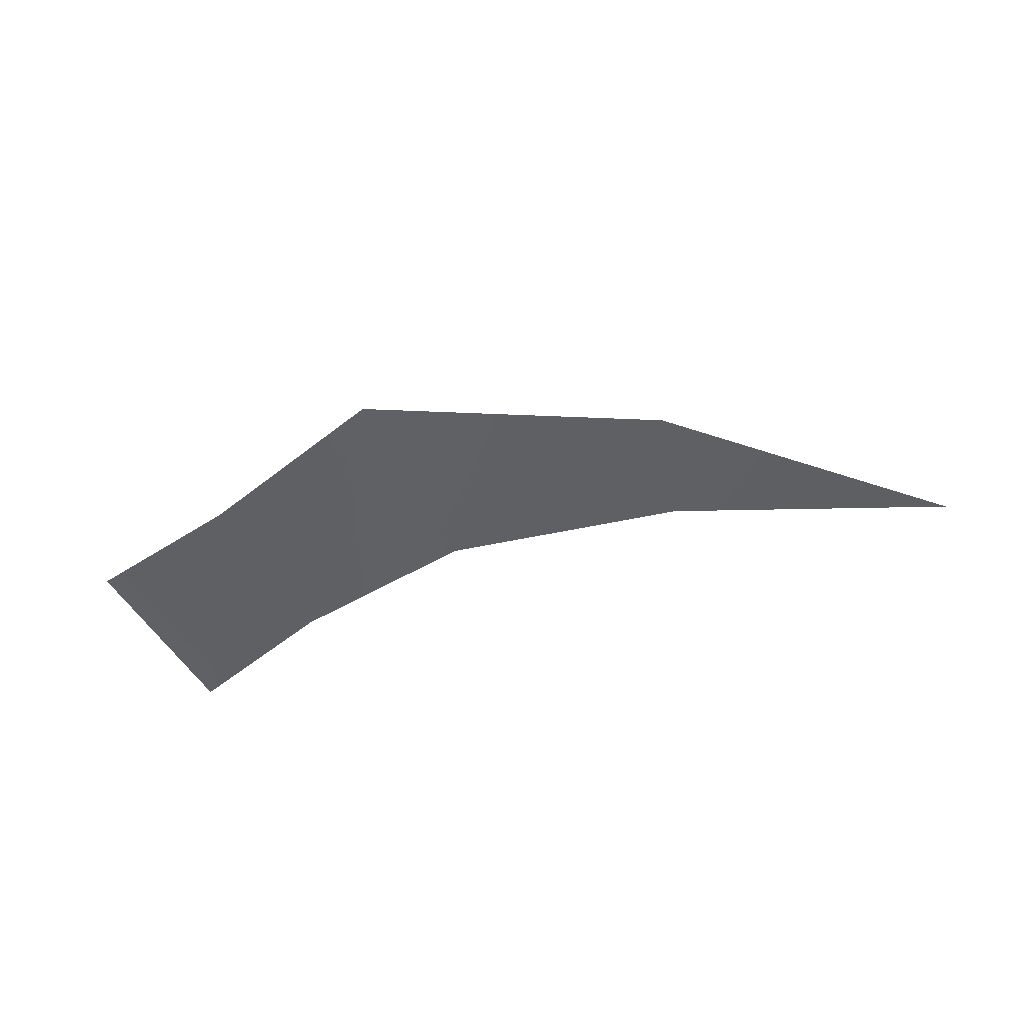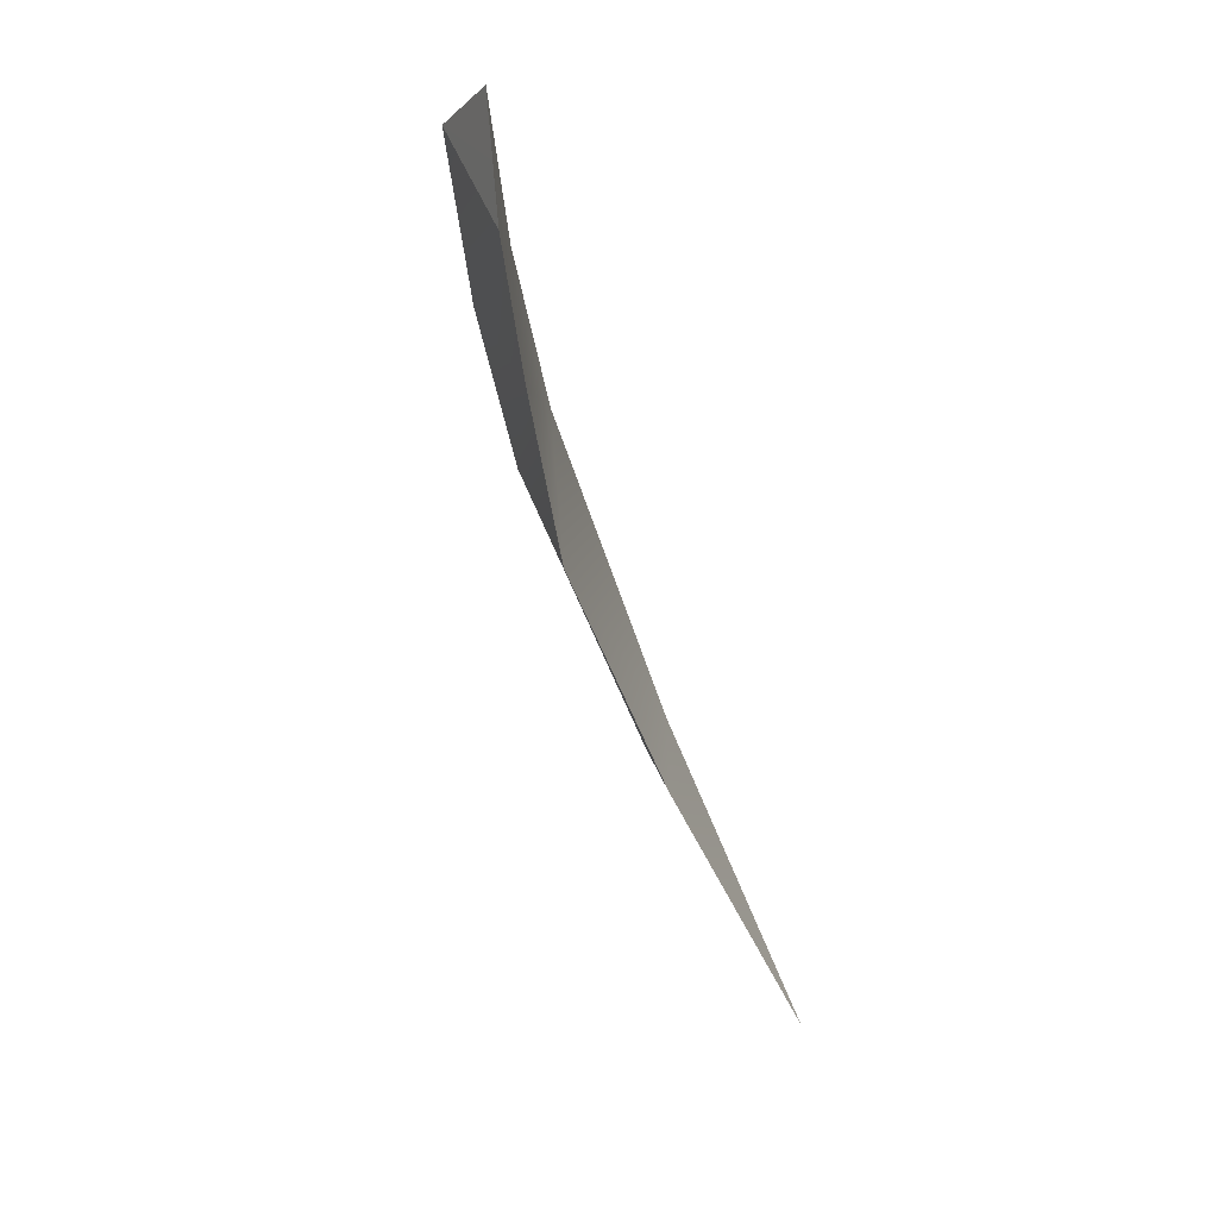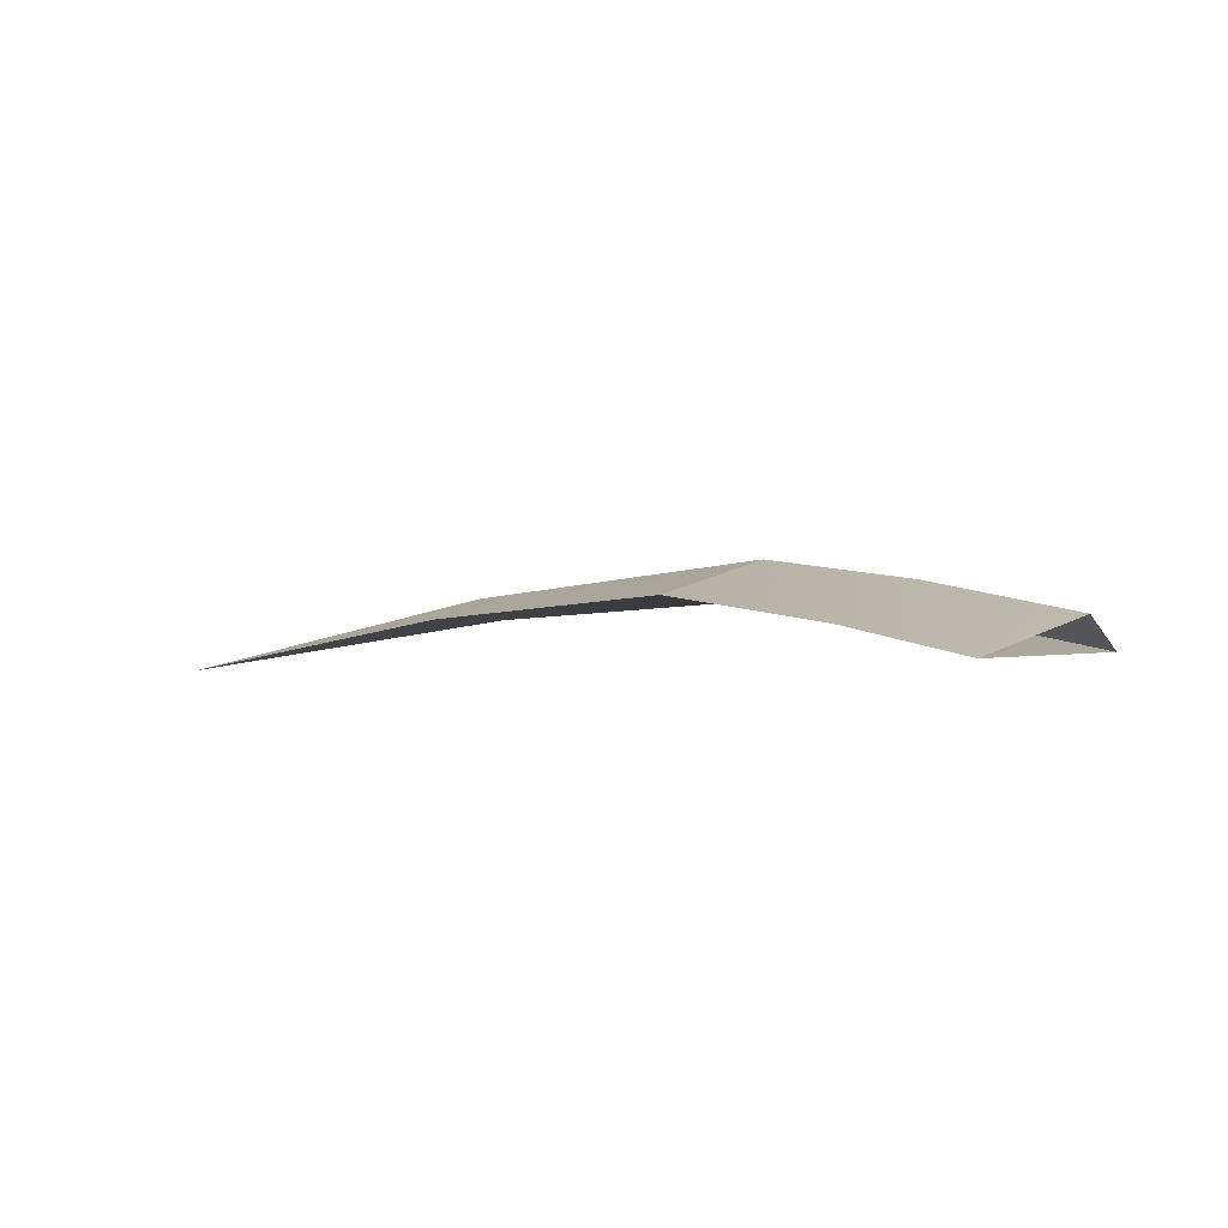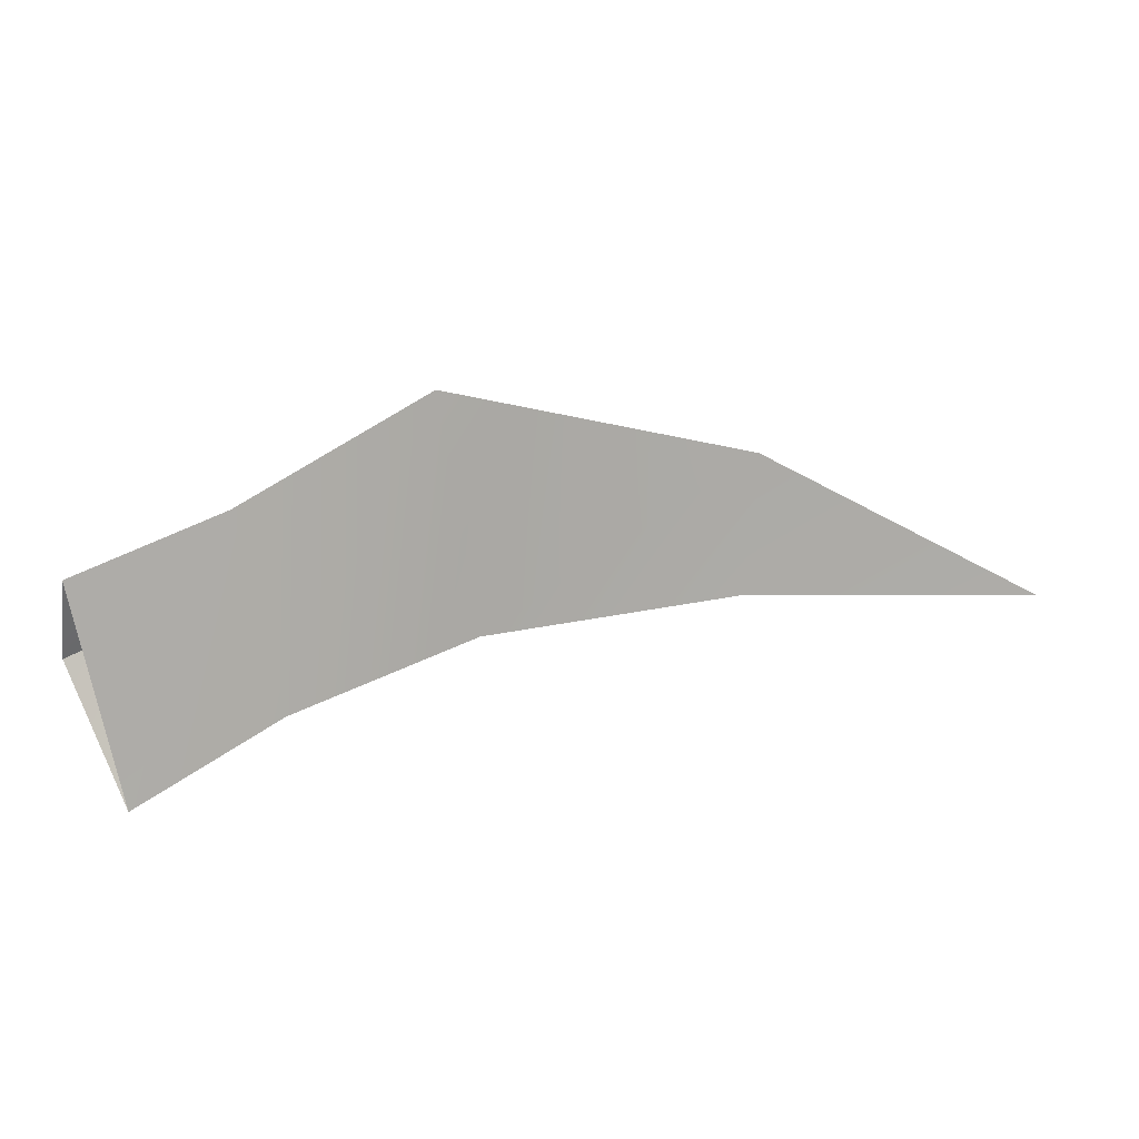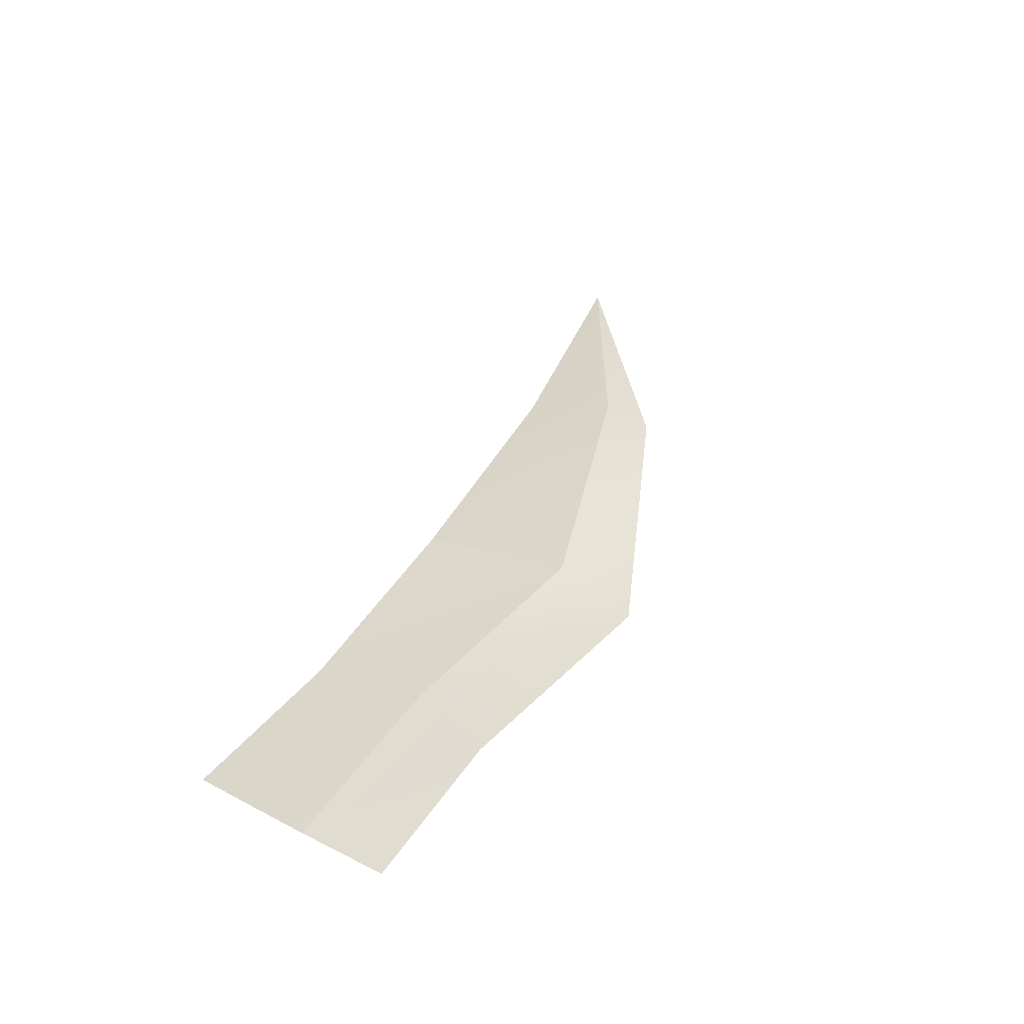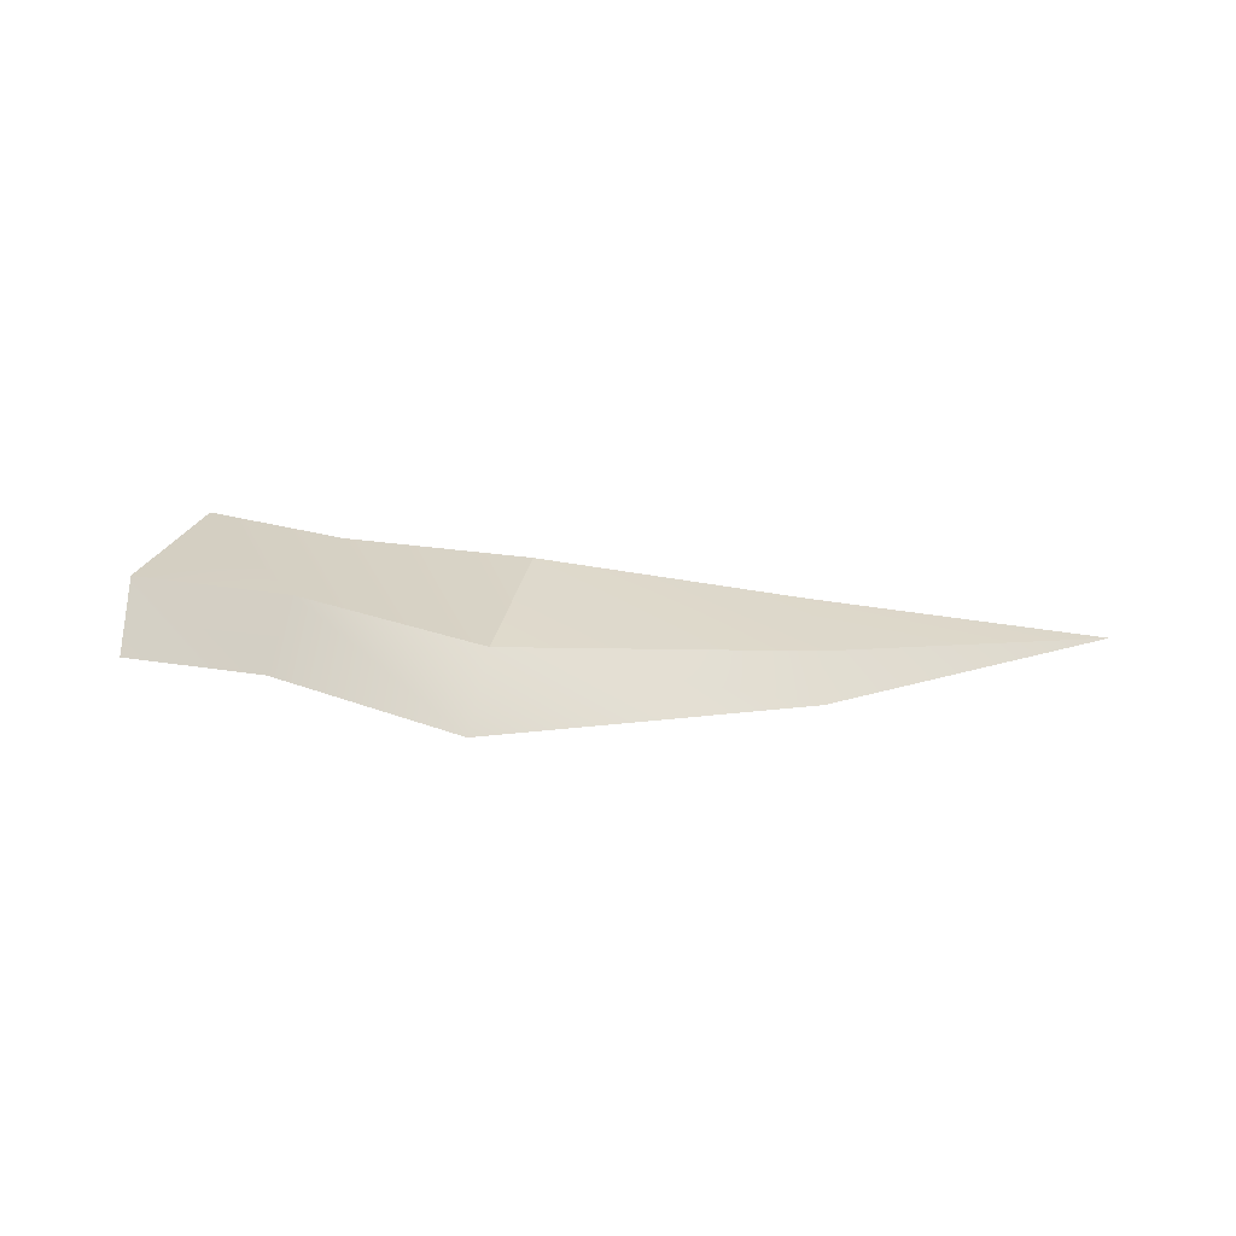
<metadata>
{"format":"obj","ext":"obj","renderer":"f3d","projection":"perspective","resolution":1024,"background":"white","views":[{"elev":-43.6,"azim":14.1,"up":"+Y"},{"elev":-59.3,"azim":-73.4,"up":"+Z"},{"elev":-1.6,"azim":-149.6,"up":"+Y"},{"elev":15.3,"azim":-18.0,"up":"+Z"},{"elev":45.0,"azim":-69.7,"up":"+Y"},{"elev":44.6,"azim":3.1,"up":"+Y"}]}
</metadata>
<code>
g default
v -0.38 0.1841 -0.1937
v 7.984 1.581 2.962
v 3.52 0.9586 1.018
v 8.551 0.6877 -0.7163
v 4.109 0.01203 -1.857
v 0.6711 -0.6701 -3.323
v -0.3283 -0.5203 1.651
v 7.68 0.8095 4.784
v -0.38 0.1841 -0.1937
v 7.984 1.581 2.962
v 3.153 0.163 2.668
v 3.52 0.9586 1.018
v 14.83 0.797 1.938
v 14.91 0.3231 3.042
v 21.38 -0.8744 -0.4678
v 21.38 -0.8744 -0.4678
v 8.551 0.6877 -0.7163
v 4.109 0.01203 -1.857
v 0.6711 -0.6701 -3.323
v 14.63 0.2677 -0.184
v 7.984 1.581 2.962
v 14.83 0.797 1.938
v 21.38 -0.8744 -0.4678
v 8.551 0.6877 -0.7163
v 14.63 0.2677 -0.184
g polySurface2
f 5 2 4
f 2 5 3
f 6 3 5
f 3 6 1
f 14 20 16
f 20 14 17
f 8 17 14
f 17 8 18
f 11 18 8
f 18 11 19
f 7 19 11
f 11 9 7
f 9 11 12
f 8 12 11
f 12 8 10
f 14 10 8
f 13 14 15
f 14 13 10
f 25 22 23
f 22 25 24
f 22 24 21

</code>
